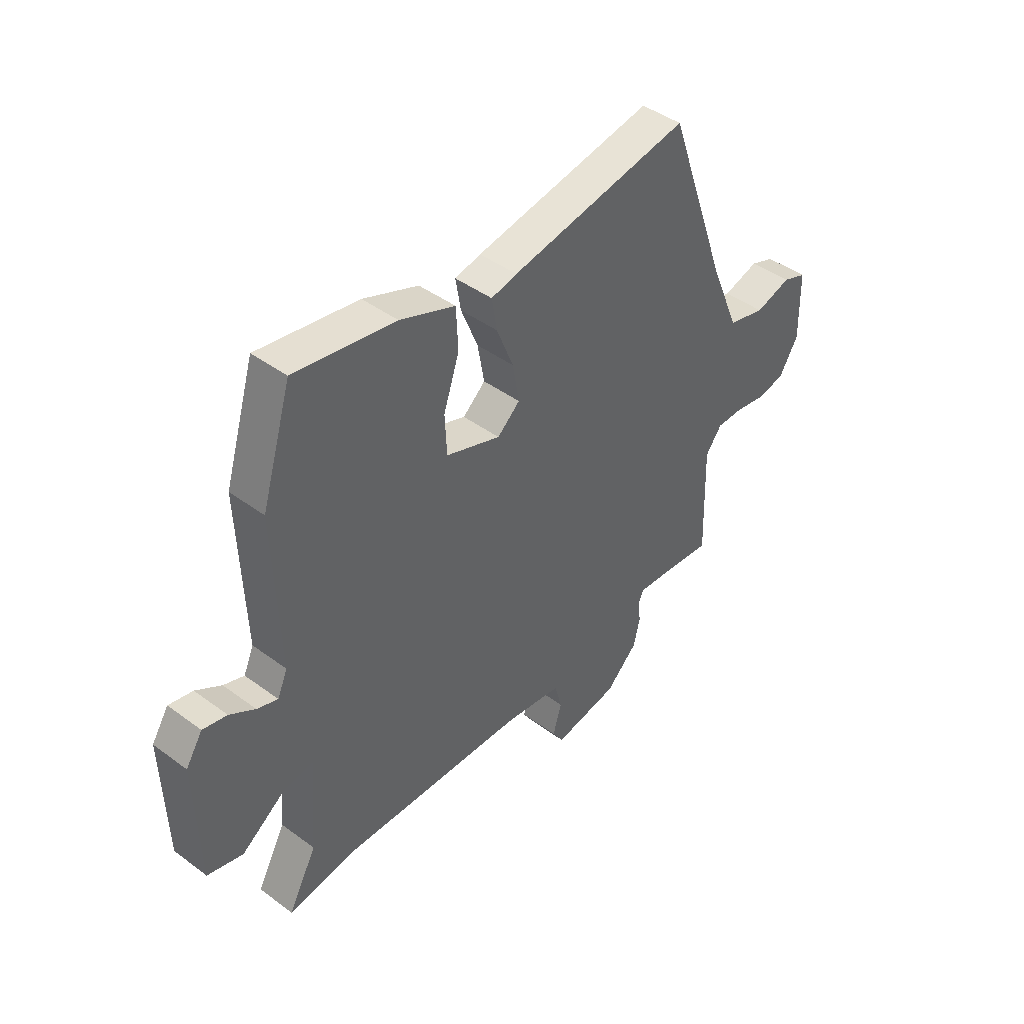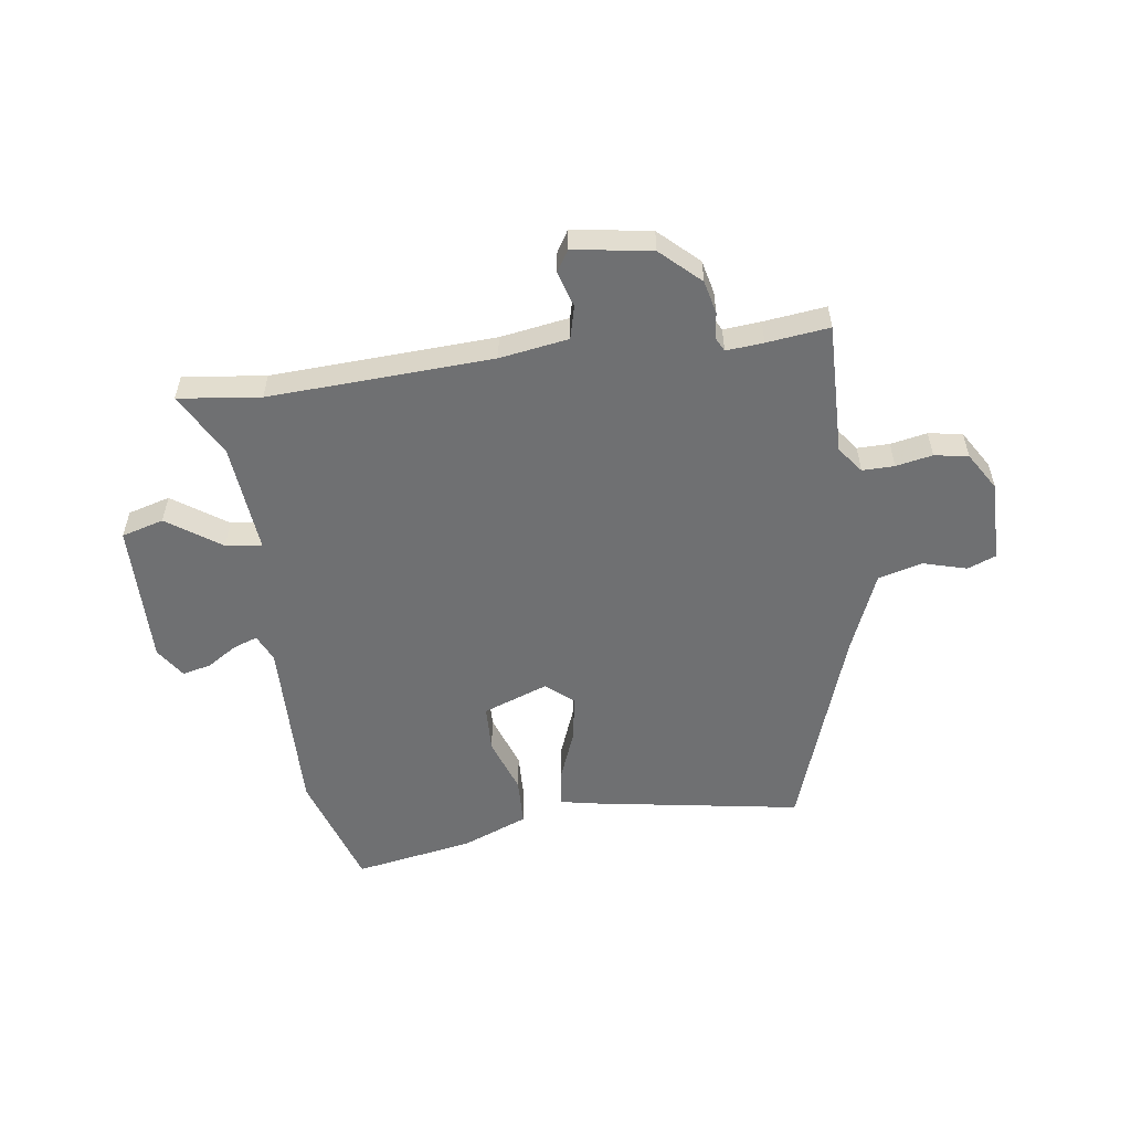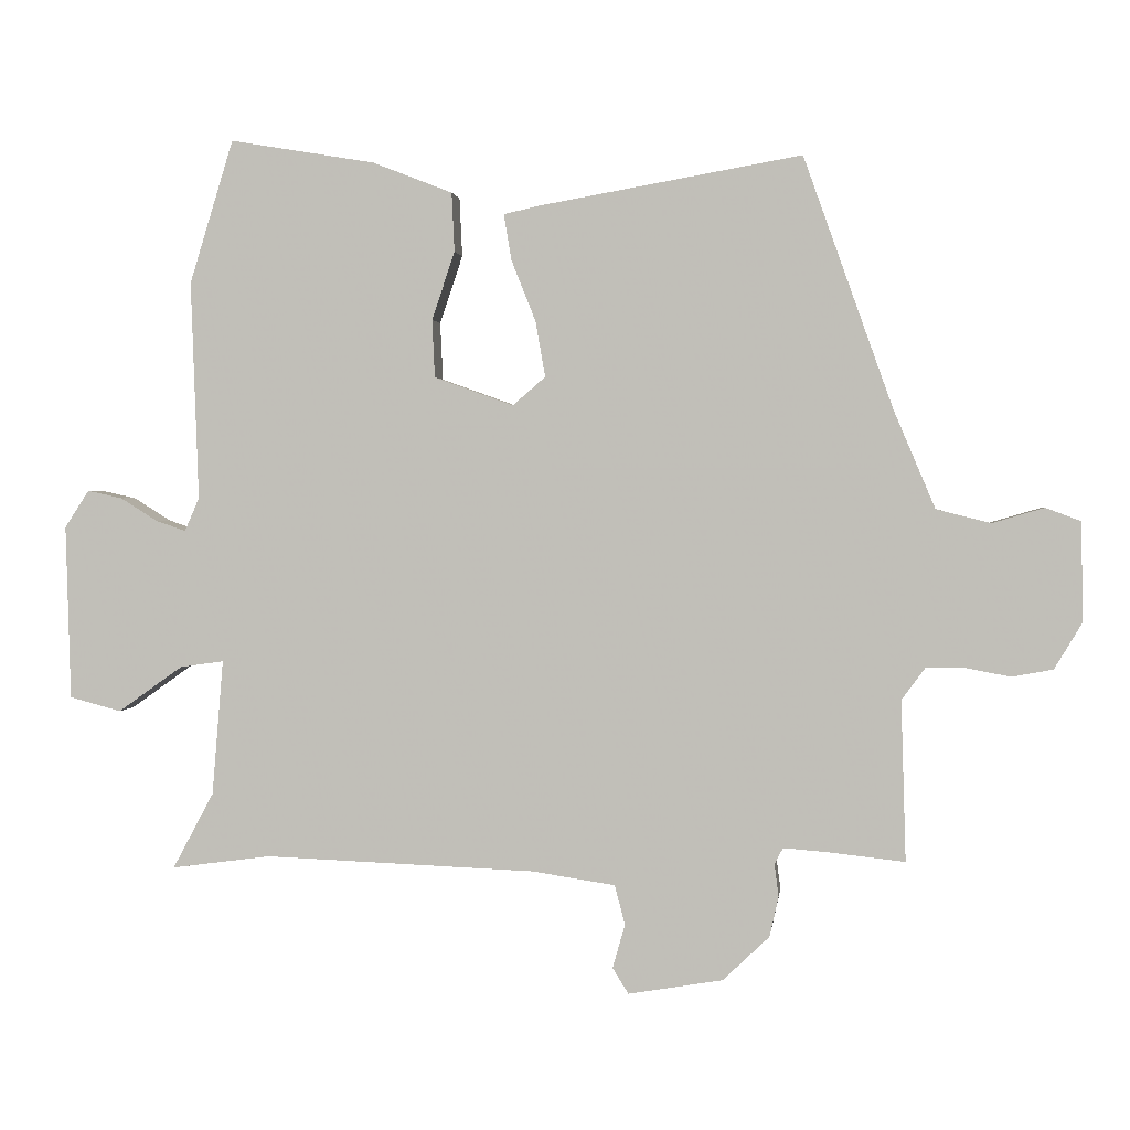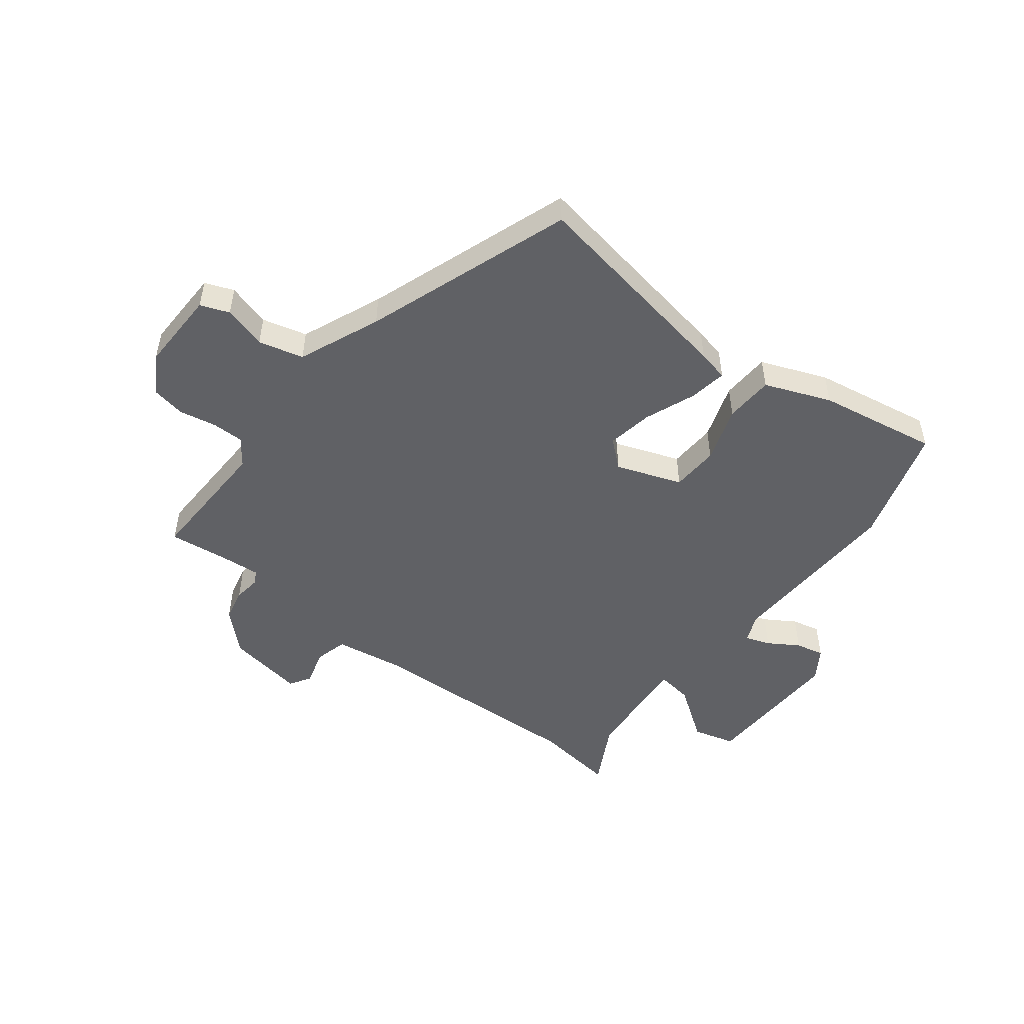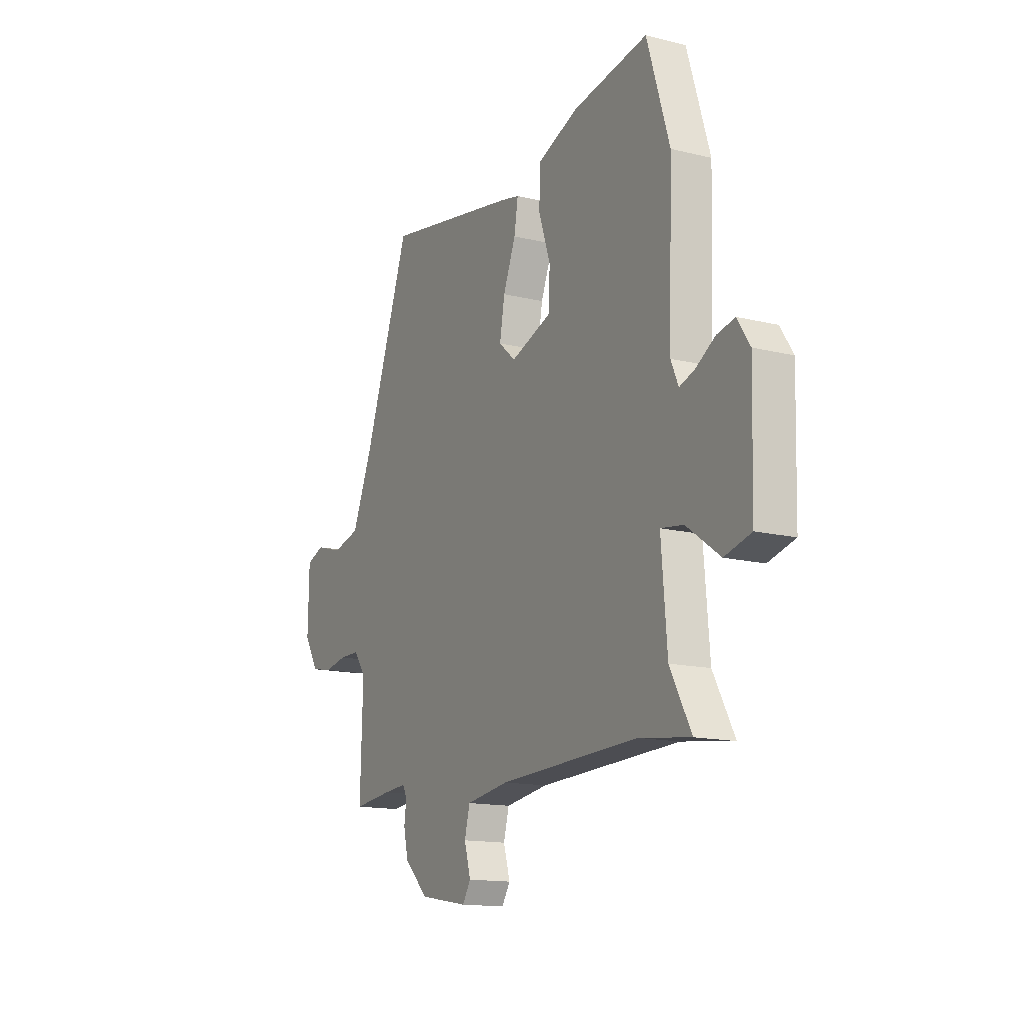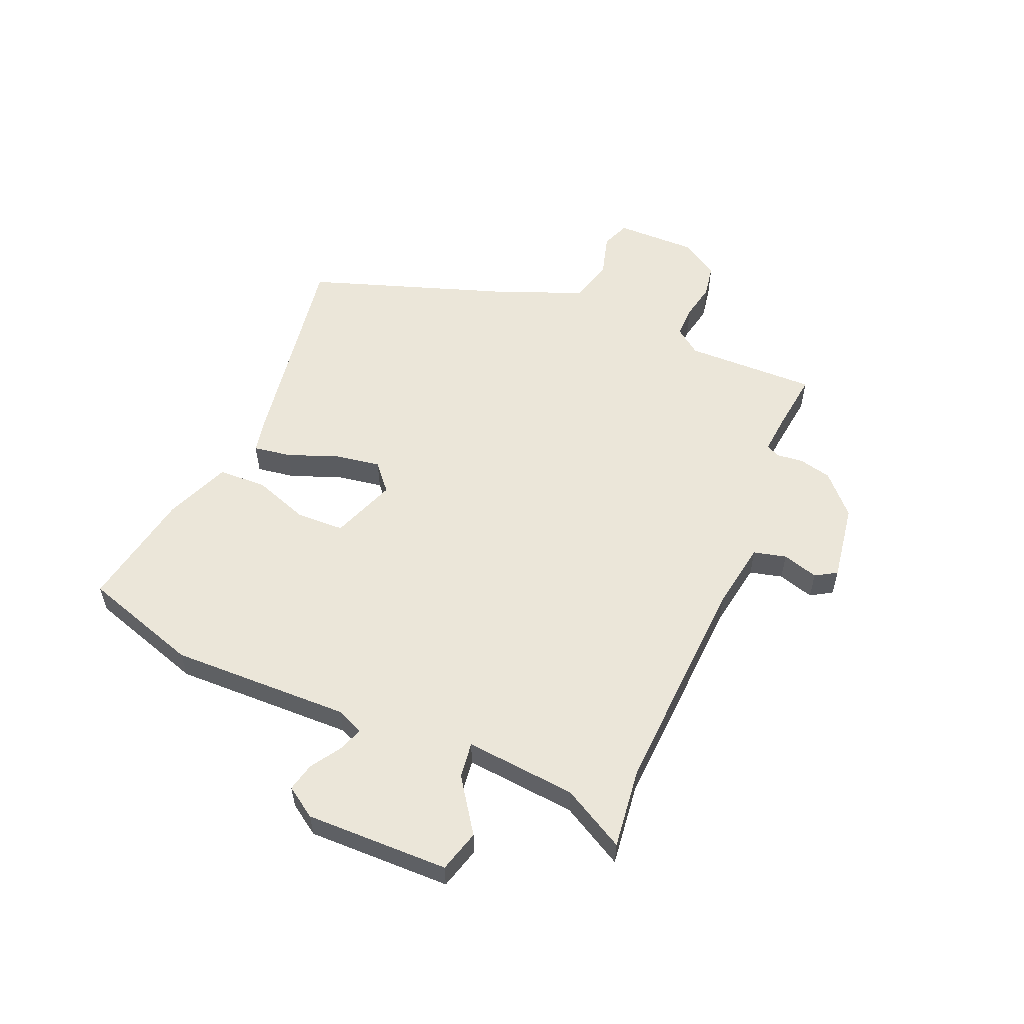
<metadata>
{"format":"obj","ext":"obj","renderer":"f3d","projection":"perspective","resolution":1024,"background":"white","views":[{"elev":43.8,"azim":131.0,"up":"+Z"},{"elev":-54.9,"azim":-171.5,"up":"+Y"},{"elev":1.6,"azim":-173.0,"up":"+Z"},{"elev":-49.8,"azim":-37.6,"up":"+Y"},{"elev":-14.5,"azim":61.7,"up":"+Z"},{"elev":55.8,"azim":113.7,"up":"+Y"}]}
</metadata>
<code>
v -0.346 0.07 0.521
v 0.029 0.07 0.455
v 0.083 0.07 0.443
v 0.072 0.07 0.377
v 0.037 0.07 0.289
v 0.023 0.07 0.209
v 0.07 0.07 0.168
v 0.184 0.07 0.209
v 0.188 0.07 0.292
v 0.155 0.07 0.39
v 0.159 0.07 0.475
v 0.274 0.07 0.52
v 0.483 0.07 0.555
v 0.546 0.07 0.349
v 0.535 0.07 0.034
v 0.556 0.07 -0.014
v 0.599 0.07 0.001
v 0.652 0.07 0.034
v 0.702 0.07 0.045
v 0.737 0.07 -0.009
v 0.73 0.07 -0.26
v 0.656 0.07 -0.28
v 0.563 0.07 -0.214
v 0.5 0.07 -0.205
v 0.516 0.07 -0.4
v 0.575 0.07 -0.51
v 0.432 0.07 -0.491
v 0.042 0.07 -0.506
v -0.078 0.07 -0.524
v -0.093 0.07 -0.581
v -0.075 0.07 -0.644
v -0.098 0.07 -0.681
v -0.234 0.07 -0.658
v -0.301 0.07 -0.594
v -0.314 0.07 -0.536
v -0.308 0.07 -0.49
v -0.32 0.07 -0.466
v -0.385 0.07 -0.471
v -0.494 0.07 -0.483
v -0.487 0.07 -0.252
v -0.521 0.07 -0.206
v -0.577 0.07 -0.206
v -0.641 0.07 -0.218
v -0.7 0.07 -0.207
v -0.74 0.07 -0.14
v -0.737 0.07 0.002
v -0.687 0.07 0.021
v -0.612 0.07 -0.001
v -0.534 0.07 0.019
v -0.474 0.07 0.161
v -0.346 0 0.521
v 0.029 0 0.455
v 0.083 0 0.443
v 0.072 0 0.377
v 0.037 0 0.289
v 0.023 0 0.209
v 0.07 0 0.168
v 0.184 0 0.209
v 0.188 0 0.292
v 0.155 0 0.39
v 0.159 0 0.475
v 0.274 0 0.52
v 0.483 0 0.555
v 0.546 0 0.349
v 0.535 0 0.034
v 0.556 0 -0.014
v 0.599 0 0.001
v 0.652 0 0.034
v 0.702 0 0.045
v 0.737 0 -0.009
v 0.73 0 -0.26
v 0.656 0 -0.28
v 0.563 0 -0.214
v 0.5 0 -0.205
v 0.516 0 -0.4
v 0.575 0 -0.51
v 0.432 0 -0.491
v 0.042 0 -0.506
v -0.078 0 -0.524
v -0.093 0 -0.581
v -0.075 0 -0.644
v -0.098 0 -0.681
v -0.234 0 -0.658
v -0.301 0 -0.594
v -0.314 0 -0.536
v -0.308 0 -0.49
v -0.32 0 -0.466
v -0.385 0 -0.471
v -0.494 0 -0.483
v -0.487 0 -0.252
v -0.521 0 -0.206
v -0.577 0 -0.206
v -0.641 0 -0.218
v -0.7 0 -0.207
v -0.74 0 -0.14
v -0.737 0 0.002
v -0.687 0 0.021
v -0.612 0 -0.001
v -0.534 0 0.019
v -0.474 0 0.161
f 45 46 47 48
f 45 48 49
f 42 43 44 45
f 41 42 45 49
f 40 41 49 50
f 38 39 40 50
f 33 34 35 36
f 31 32 33 36
f 30 31 36 37
f 29 30 37
f 28 29 37
f 27 28 37
f 25 26 27
f 24 25 27 37
f 20 21 22 23
f 20 23 24
f 17 18 19 20
f 16 17 20 24
f 15 16 24 37
f 9 10 11 12
f 8 9 12 13
f 2 3 4 5
f 2 5 6
f 1 2 6
f 50 1 6 7
f 37 38 50 7
f 8 13 14 15
f 7 8 15 37
f 98 97 96 95
f 99 98 95
f 95 94 93 92
f 99 95 92 91
f 100 99 91 90
f 100 90 89 88
f 86 85 84 83
f 86 83 82 81
f 87 86 81 80
f 87 80 79
f 87 79 78
f 87 78 77
f 77 76 75
f 87 77 75 74
f 73 72 71 70
f 74 73 70
f 70 69 68 67
f 74 70 67 66
f 87 74 66 65
f 62 61 60 59
f 63 62 59 58
f 55 54 53 52
f 56 55 52
f 56 52 51
f 57 56 51 100
f 57 100 88 87
f 65 64 63 58
f 87 65 58 57
f 1 51 52 2
f 2 52 53 3
f 3 53 54 4
f 4 54 55 5
f 5 55 56 6
f 6 56 57 7
f 7 57 58 8
f 8 58 59 9
f 9 59 60 10
f 10 60 61 11
f 11 61 62 12
f 12 62 63 13
f 13 63 64 14
f 14 64 65 15
f 15 65 66 16
f 16 66 67 17
f 17 67 68 18
f 18 68 69 19
f 19 69 70 20
f 20 70 71 21
f 21 71 72 22
f 22 72 73 23
f 23 73 74 24
f 24 74 75 25
f 25 75 76 26
f 26 76 77 27
f 27 77 78 28
f 28 78 79 29
f 29 79 80 30
f 30 80 81 31
f 31 81 82 32
f 32 82 83 33
f 33 83 84 34
f 34 84 85 35
f 35 85 86 36
f 36 86 87 37
f 37 87 88 38
f 38 88 89 39
f 39 89 90 40
f 40 90 91 41
f 41 91 92 42
f 42 92 93 43
f 43 93 94 44
f 44 94 95 45
f 45 95 96 46
f 46 96 97 47
f 47 97 98 48
f 48 98 99 49
f 49 99 100 50
f 50 100 51 1

</code>
